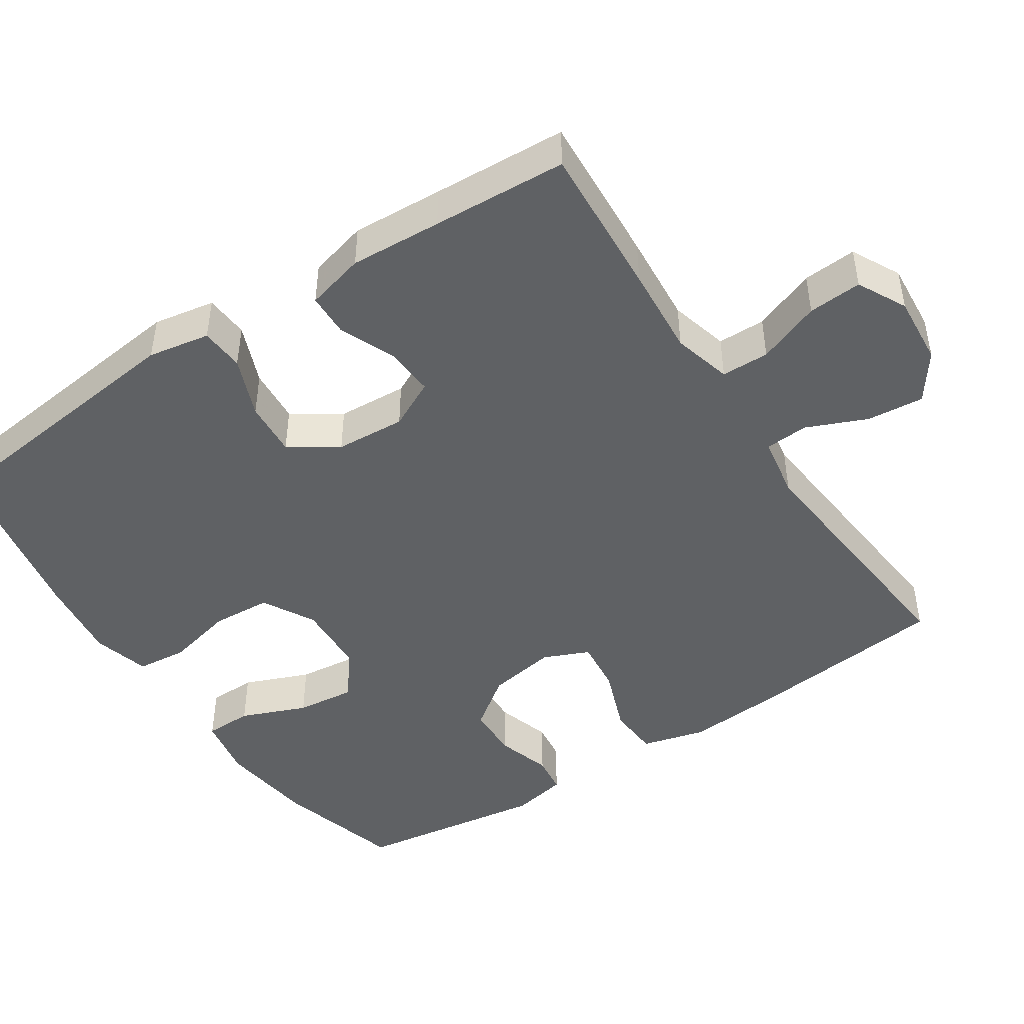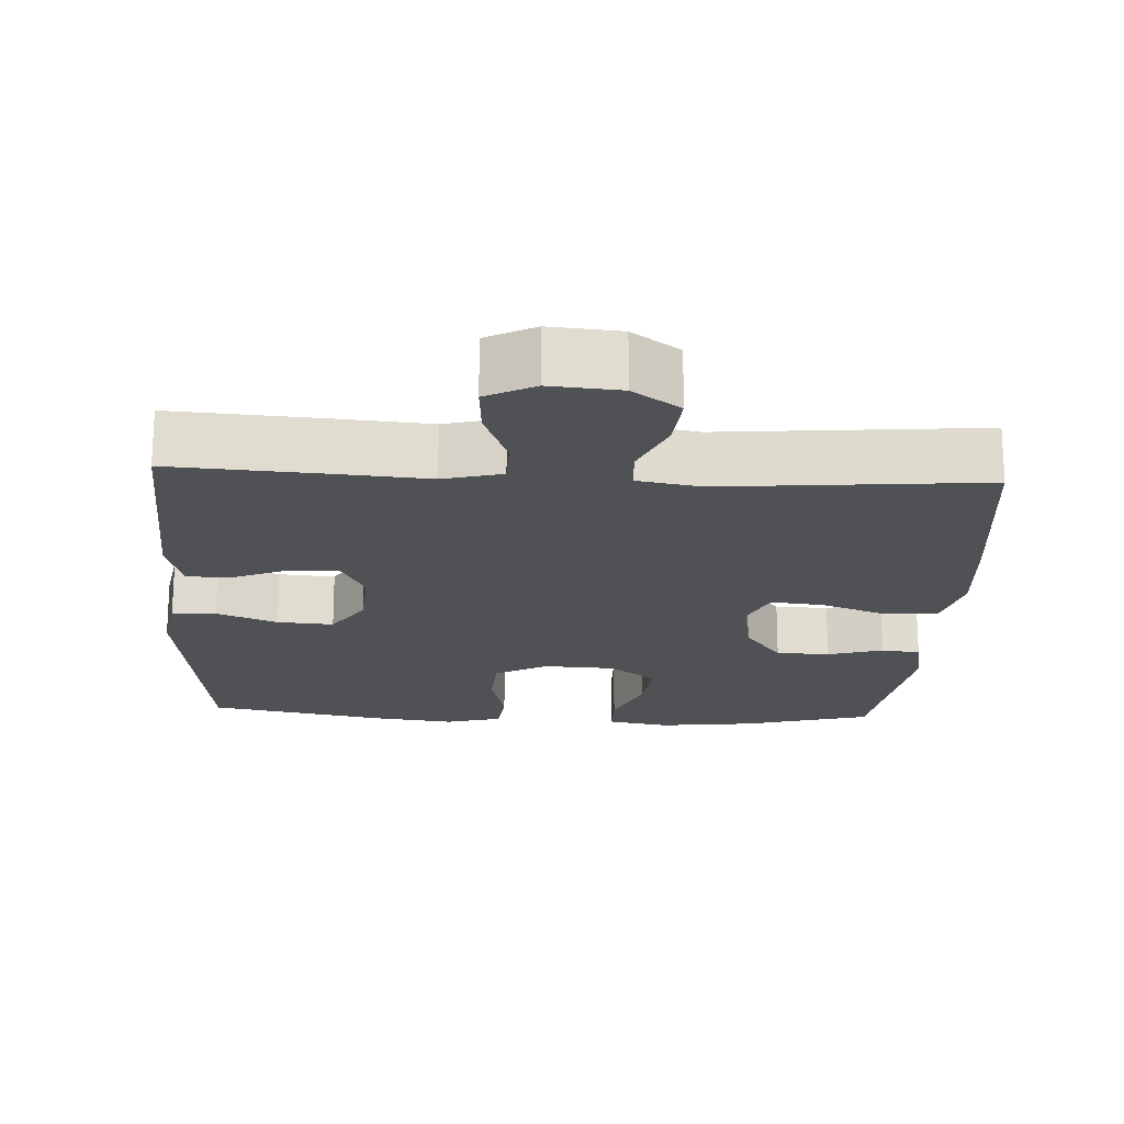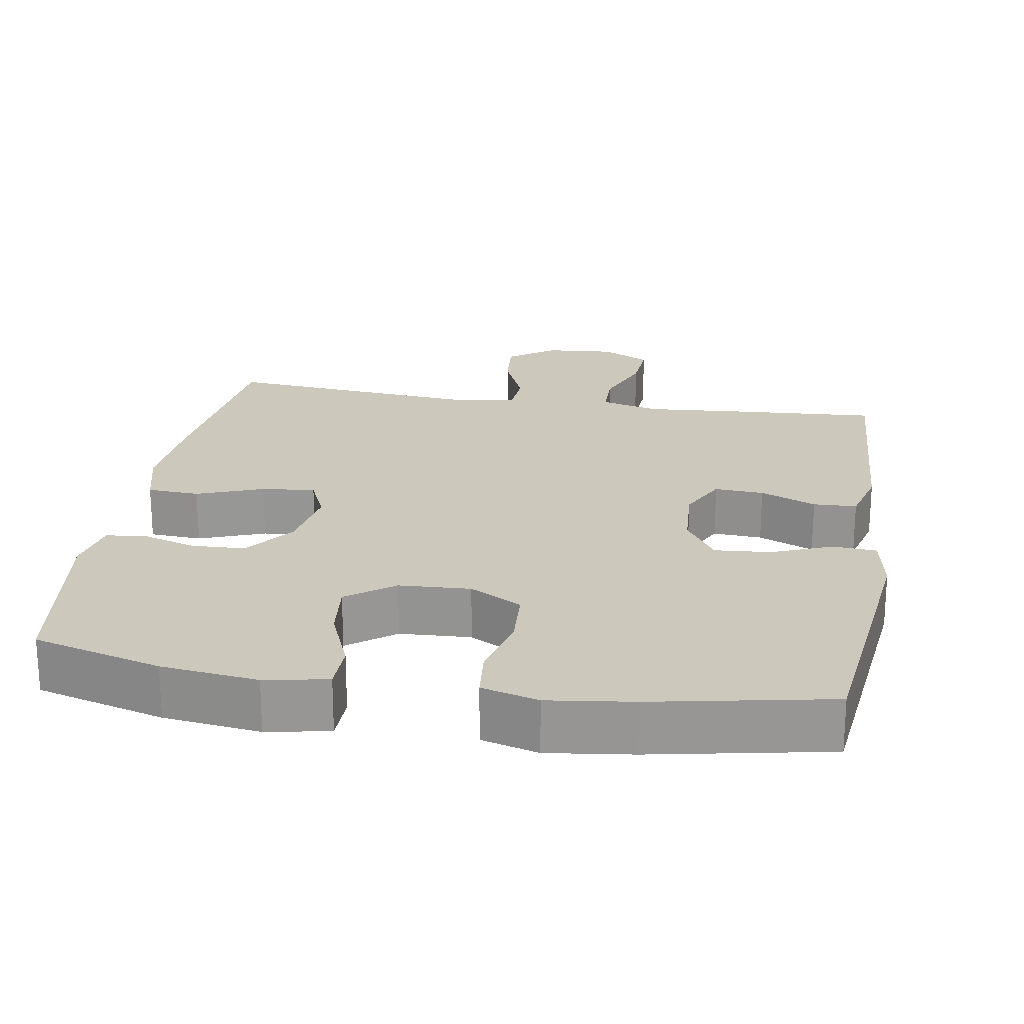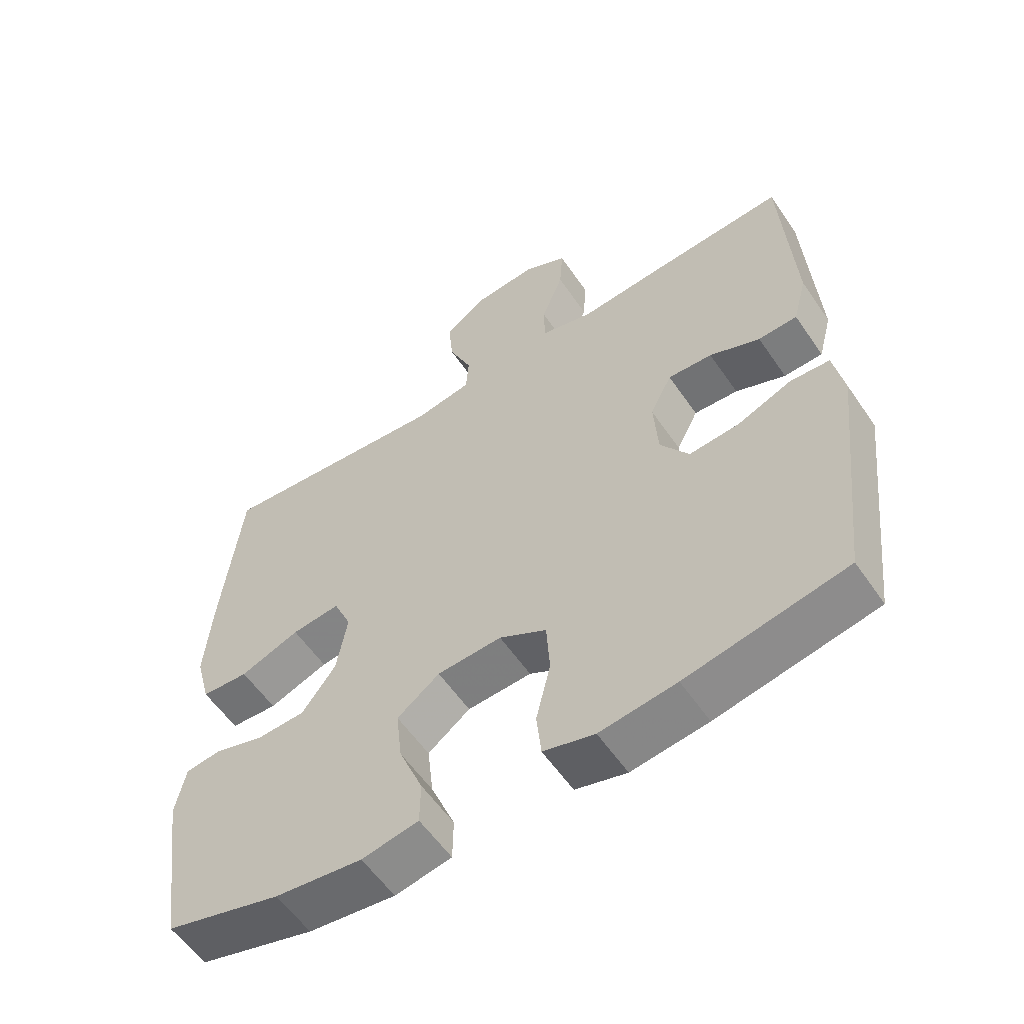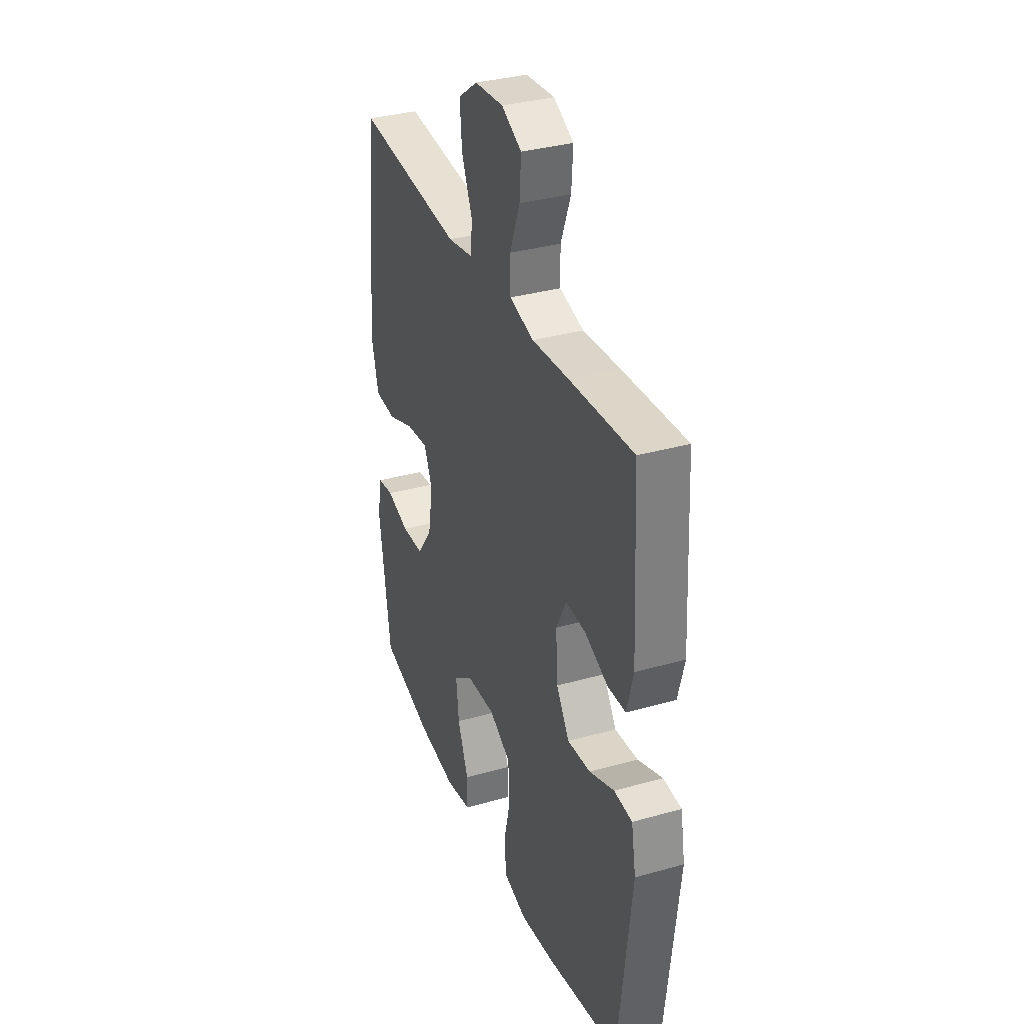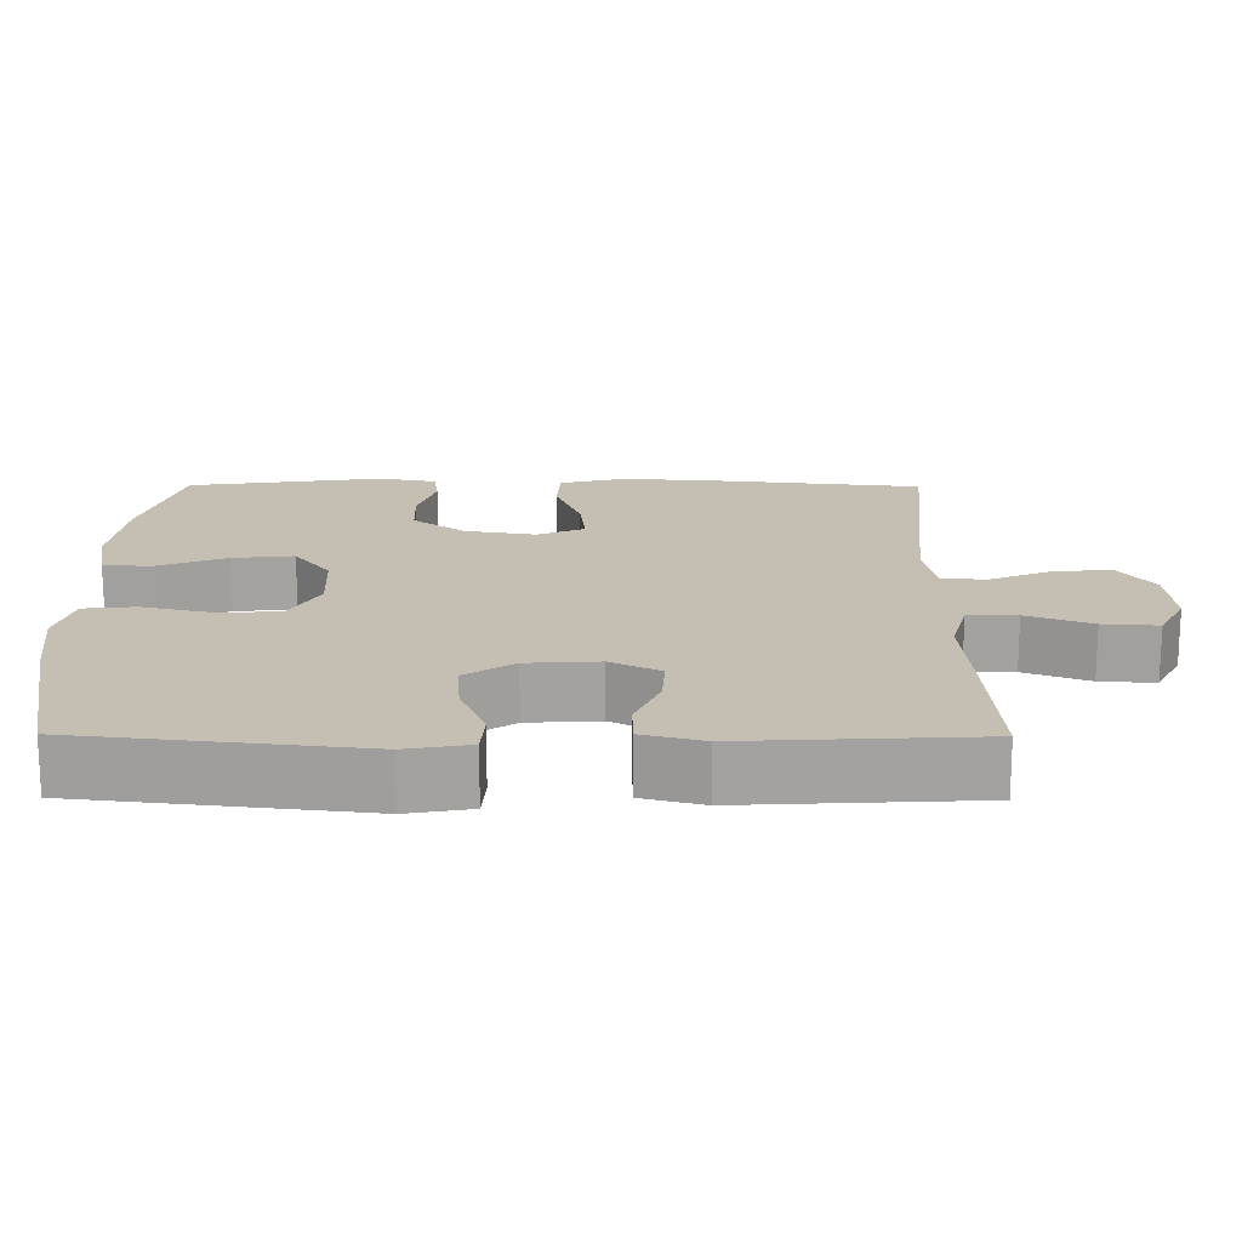
<metadata>
{"format":"obj","ext":"obj","renderer":"f3d","projection":"perspective","resolution":1024,"background":"white","views":[{"elev":-46.0,"azim":-56.5,"up":"+Y"},{"elev":-19.6,"azim":-3.0,"up":"+Y"},{"elev":22.2,"azim":-170.6,"up":"+Y"},{"elev":-57.7,"azim":-145.9,"up":"+Z"},{"elev":34.2,"azim":-110.9,"up":"+Z"},{"elev":17.6,"azim":-89.6,"up":"+Y"}]}
</metadata>
<code>
v 0.5 0.07 -0.5
v 0.326 0.07 -0.548
v 0.195 0.07 -0.564
v 0.11 0.07 -0.548
v 0.109 0.07 -0.483
v 0.145 0.07 -0.394
v 0.154 0.07 -0.313
v 0.09 0.07 -0.265
v -0.007 0.07 -0.26
v -0.078 0.07 -0.299
v -0.083 0.07 -0.38
v -0.061 0.07 -0.472
v -0.068 0.07 -0.541
v -0.145 0.07 -0.562
v -0.26 0.07 -0.547
v -0.5 0.07 -0.5
v -0.543 0.07 -0.129
v -0.528 0.07 -0.045
v -0.468 0.07 -0.041
v -0.386 0.07 -0.074
v -0.31 0.07 -0.08
v -0.267 0.07 -0.015
v -0.261 0.07 0.08
v -0.294 0.07 0.146
v -0.361 0.07 0.142
v -0.437 0.07 0.11
v -0.496 0.07 0.112
v -0.517 0.07 0.192
v -0.51 0.07 0.317
v -0.5 0.07 0.5
v -0.291 0.07 0.486
v -0.168 0.07 0.476
v -0.088 0.07 0.497
v -0.087 0.07 0.562
v -0.12 0.07 0.648
v -0.125 0.07 0.721
v -0.059 0.07 0.755
v 0.036 0.07 0.747
v 0.1 0.07 0.701
v 0.093 0.07 0.624
v 0.058 0.07 0.542
v 0.062 0.07 0.483
v 0.147 0.07 0.468
v 0.5 0.07 0.5
v 0.529 0.07 0.229
v 0.539 0.07 0.096
v 0.516 0.07 0.009
v 0.445 0.07 0.005
v 0.355 0.07 0.039
v 0.282 0.07 0.047
v 0.255 0.07 -0.015
v 0.271 0.07 -0.109
v 0.322 0.07 -0.178
v 0.395 0.07 -0.181
v 0.47 0.07 -0.158
v 0.523 0.07 -0.165
v 0.538 0.07 -0.241
v 0.5 0 -0.5
v 0.326 0 -0.548
v 0.195 0 -0.564
v 0.11 0 -0.548
v 0.109 0 -0.483
v 0.145 0 -0.394
v 0.154 0 -0.313
v 0.09 0 -0.265
v -0.007 0 -0.26
v -0.078 0 -0.299
v -0.083 0 -0.38
v -0.061 0 -0.472
v -0.068 0 -0.541
v -0.145 0 -0.562
v -0.26 0 -0.547
v -0.5 0 -0.5
v -0.543 0 -0.129
v -0.528 0 -0.045
v -0.468 0 -0.041
v -0.386 0 -0.074
v -0.31 0 -0.08
v -0.267 0 -0.015
v -0.261 0 0.08
v -0.294 0 0.146
v -0.361 0 0.142
v -0.437 0 0.11
v -0.496 0 0.112
v -0.517 0 0.192
v -0.51 0 0.317
v -0.5 0 0.5
v -0.291 0 0.486
v -0.168 0 0.476
v -0.088 0 0.497
v -0.087 0 0.562
v -0.12 0 0.648
v -0.125 0 0.721
v -0.059 0 0.755
v 0.036 0 0.747
v 0.1 0 0.701
v 0.093 0 0.624
v 0.058 0 0.542
v 0.062 0 0.483
v 0.147 0 0.468
v 0.5 0 0.5
v 0.529 0 0.229
v 0.539 0 0.096
v 0.516 0 0.009
v 0.445 0 0.005
v 0.355 0 0.039
v 0.282 0 0.047
v 0.255 0 -0.015
v 0.271 0 -0.109
v 0.322 0 -0.178
v 0.395 0 -0.181
v 0.47 0 -0.158
v 0.523 0 -0.165
v 0.538 0 -0.241
f 4 5 6
f 3 4 6
f 2 3 6
f 1 2 6
f 57 1 6
f 56 57 6
f 55 56 6
f 54 55 6
f 53 54 6 7
f 52 53 7 8
f 51 52 8 9
f 50 51 9 10
f 47 48 49
f 46 47 49
f 45 46 49
f 44 45 49
f 43 44 49
f 42 43 49 50
f 39 40 41
f 38 39 41
f 37 38 41
f 36 37 41
f 35 36 41
f 34 35 41
f 33 34 41 42
f 42 50 10
f 33 42 10
f 32 33 10
f 29 30 31 32
f 28 29 32
f 27 28 32
f 26 27 32
f 25 26 32
f 18 19 20
f 17 18 20
f 16 17 20
f 15 16 20
f 14 15 20
f 13 14 20
f 12 13 20
f 11 12 20
f 11 20 21
f 10 11 21 22
f 24 25 32
f 23 24 32
f 10 22 23 32
f 63 62 61
f 63 61 60
f 63 60 59
f 63 59 58
f 63 58 114
f 63 114 113
f 63 113 112
f 63 112 111
f 64 63 111 110
f 65 64 110 109
f 66 65 109 108
f 67 66 108 107
f 106 105 104
f 106 104 103
f 106 103 102
f 106 102 101
f 106 101 100
f 107 106 100 99
f 98 97 96
f 98 96 95
f 98 95 94
f 98 94 93
f 98 93 92
f 98 92 91
f 99 98 91 90
f 67 107 99
f 67 99 90
f 67 90 89
f 89 88 87 86
f 89 86 85
f 89 85 84
f 89 84 83
f 89 83 82
f 77 76 75
f 77 75 74
f 77 74 73
f 77 73 72
f 77 72 71
f 77 71 70
f 77 70 69
f 77 69 68
f 78 77 68
f 79 78 68 67
f 89 82 81
f 89 81 80
f 89 80 79 67
f 1 58 59 2
f 2 59 60 3
f 3 60 61 4
f 4 61 62 5
f 5 62 63 6
f 6 63 64 7
f 7 64 65 8
f 8 65 66 9
f 9 66 67 10
f 10 67 68 11
f 11 68 69 12
f 12 69 70 13
f 13 70 71 14
f 14 71 72 15
f 15 72 73 16
f 16 73 74 17
f 17 74 75 18
f 18 75 76 19
f 19 76 77 20
f 20 77 78 21
f 21 78 79 22
f 22 79 80 23
f 23 80 81 24
f 24 81 82 25
f 25 82 83 26
f 26 83 84 27
f 27 84 85 28
f 28 85 86 29
f 29 86 87 30
f 30 87 88 31
f 31 88 89 32
f 32 89 90 33
f 33 90 91 34
f 34 91 92 35
f 35 92 93 36
f 36 93 94 37
f 37 94 95 38
f 38 95 96 39
f 39 96 97 40
f 40 97 98 41
f 41 98 99 42
f 42 99 100 43
f 43 100 101 44
f 44 101 102 45
f 45 102 103 46
f 46 103 104 47
f 47 104 105 48
f 48 105 106 49
f 49 106 107 50
f 50 107 108 51
f 51 108 109 52
f 52 109 110 53
f 53 110 111 54
f 54 111 112 55
f 55 112 113 56
f 56 113 114 57
f 57 114 58 1

</code>
